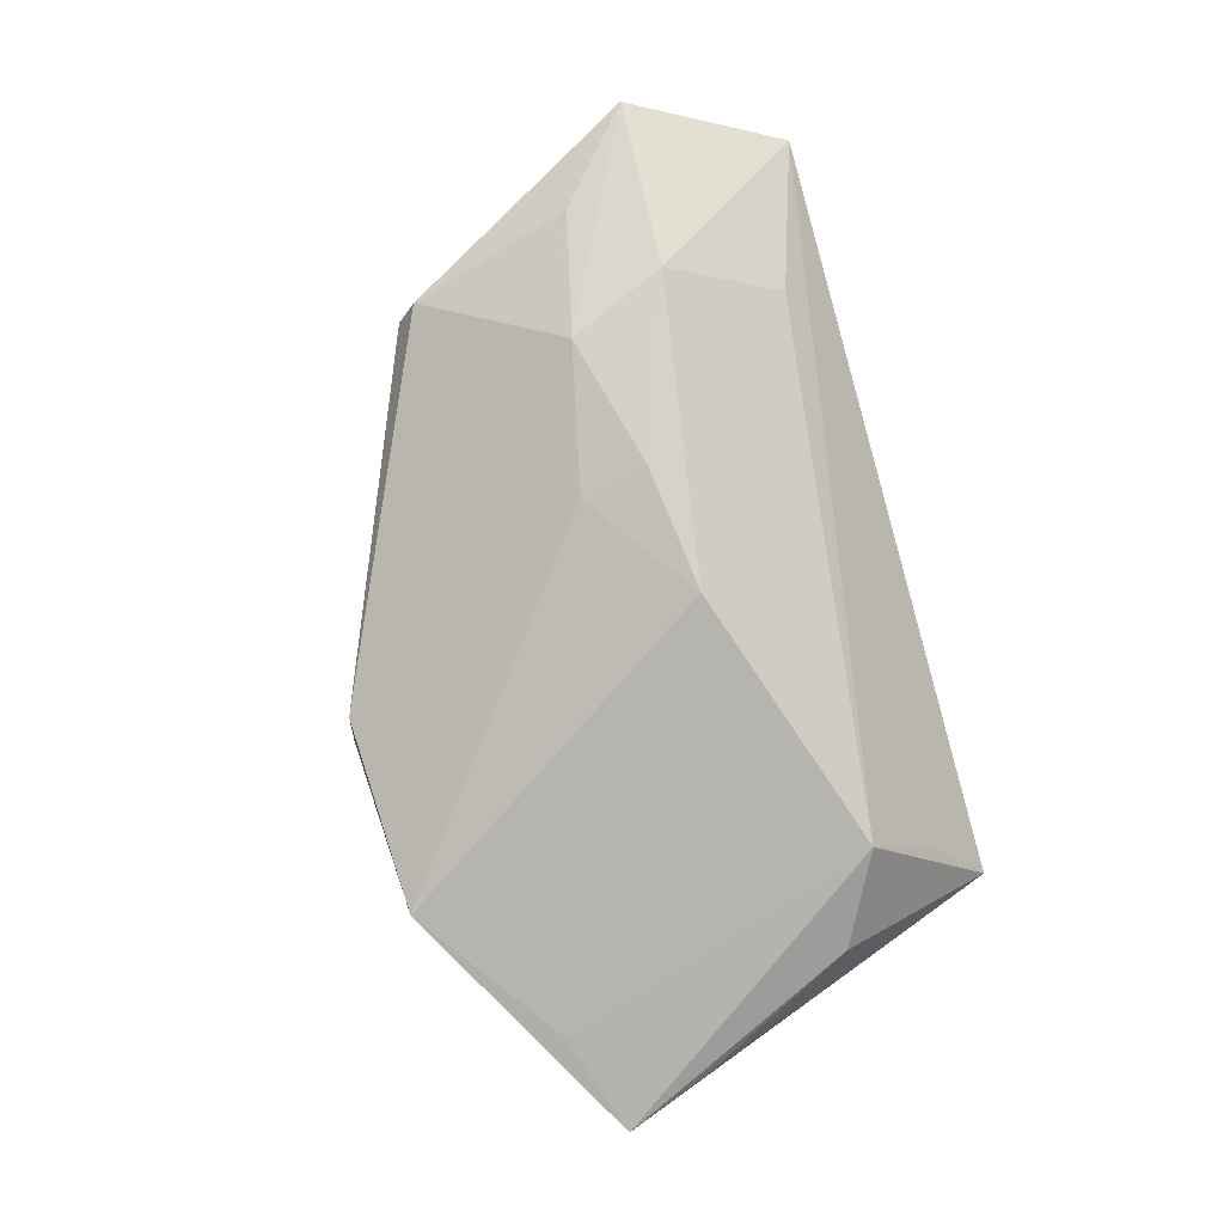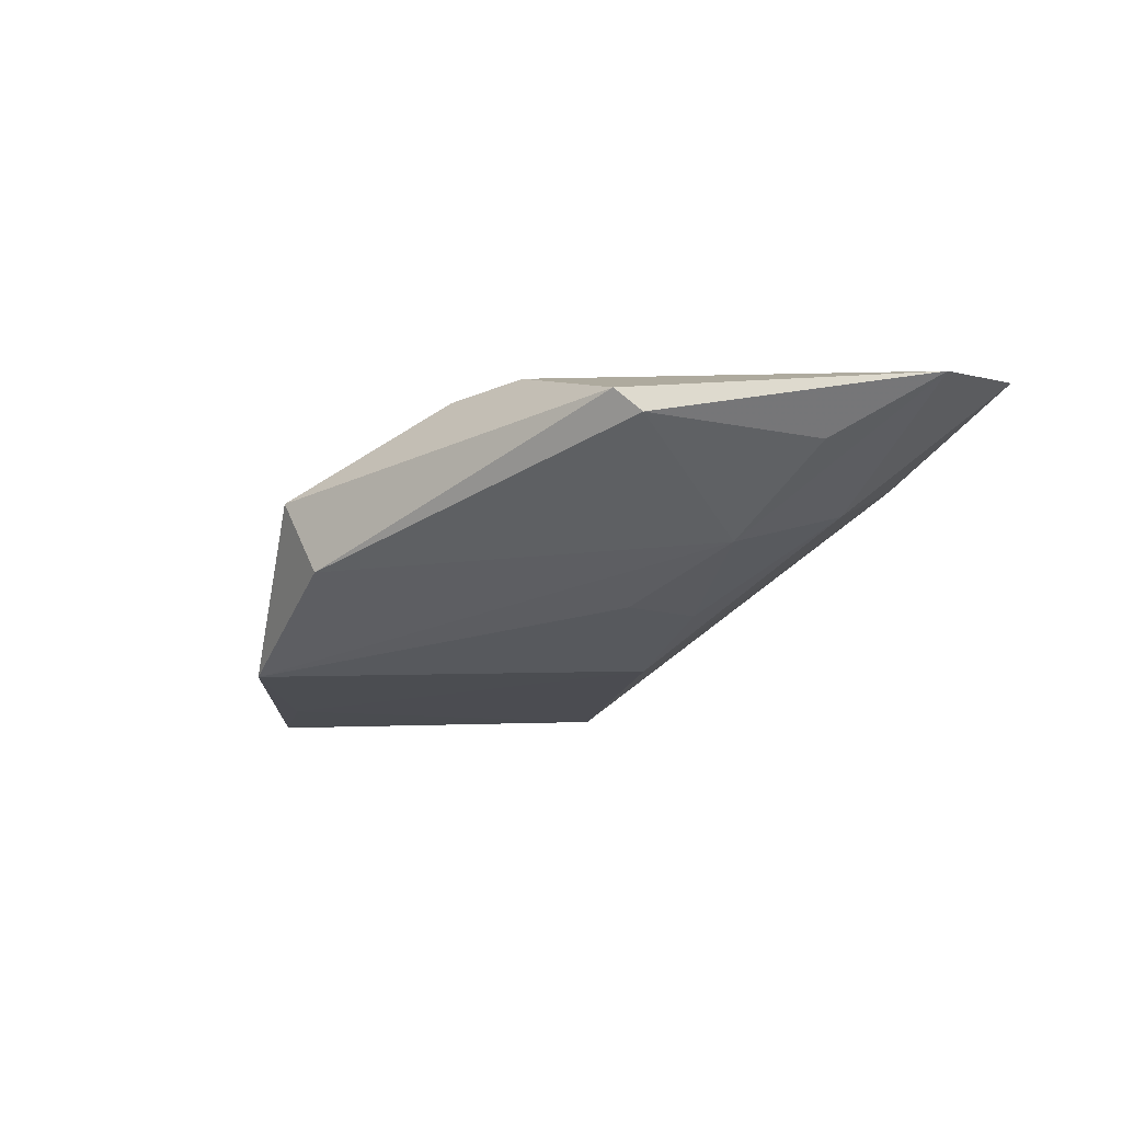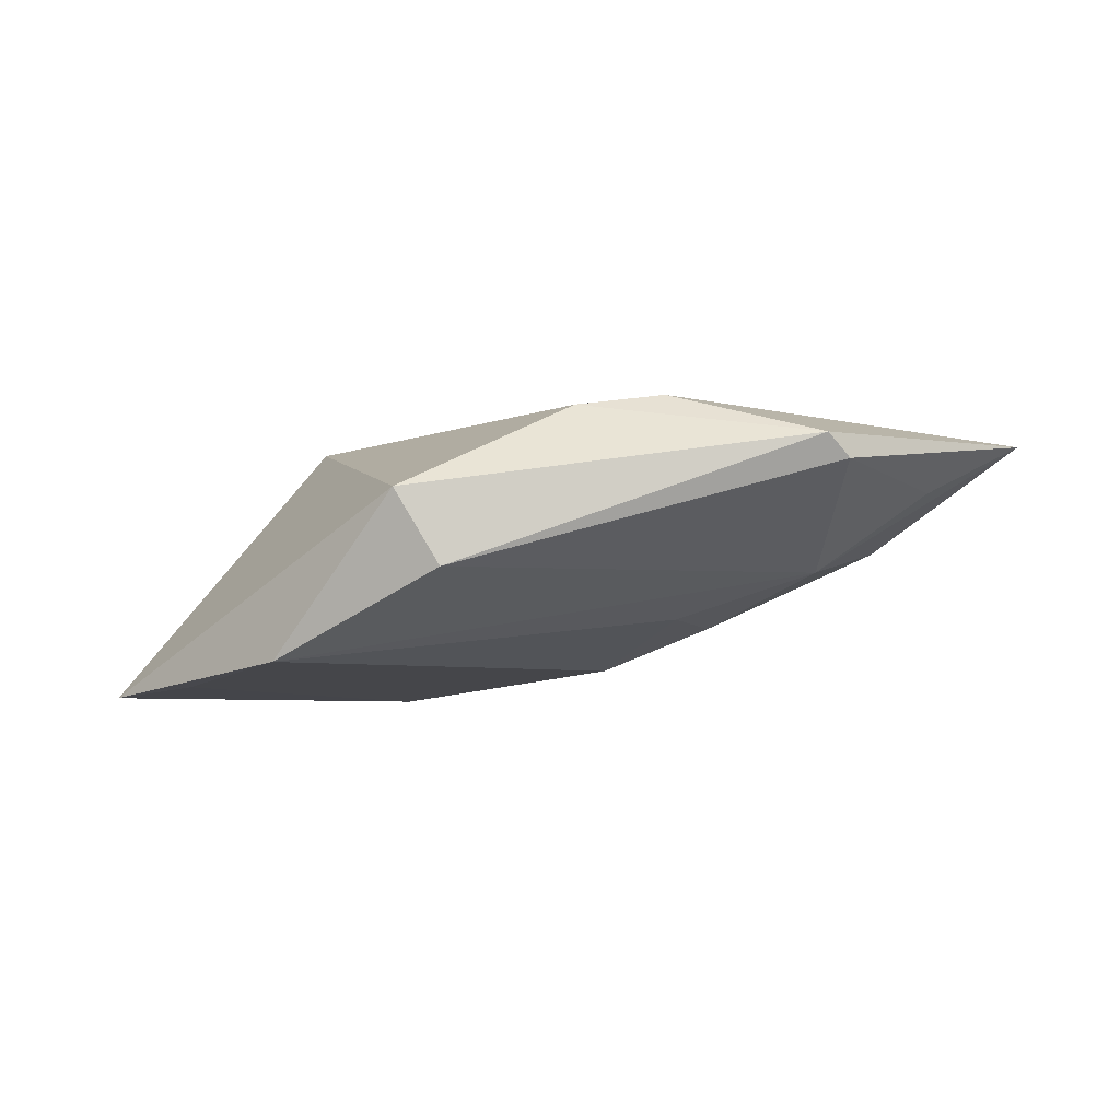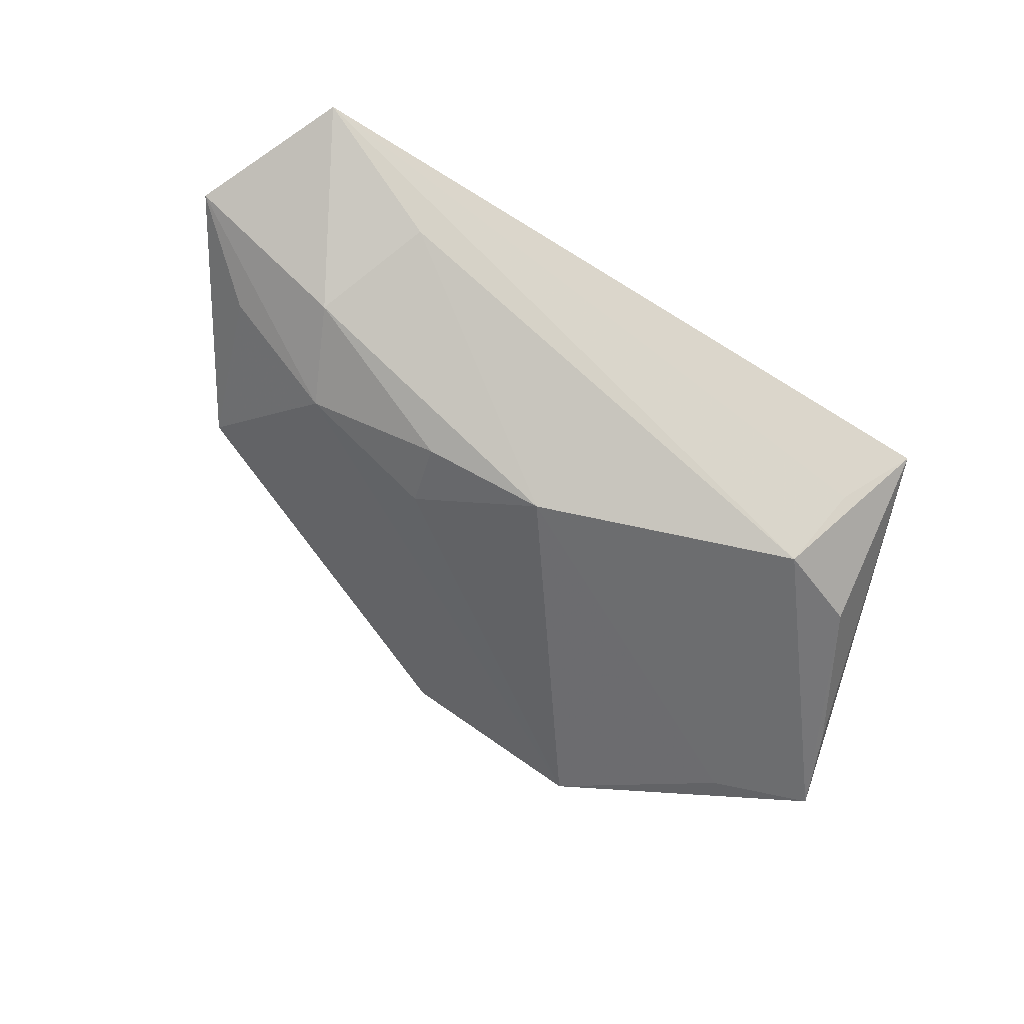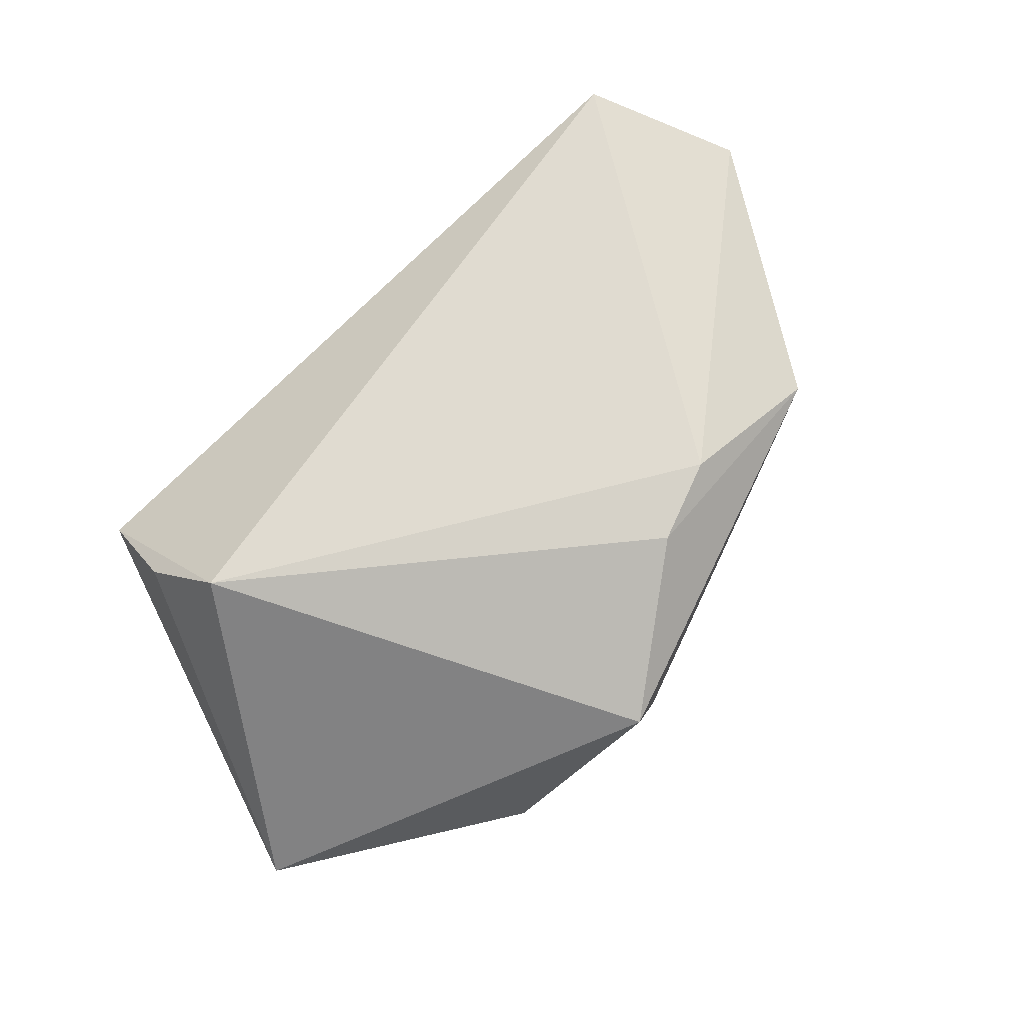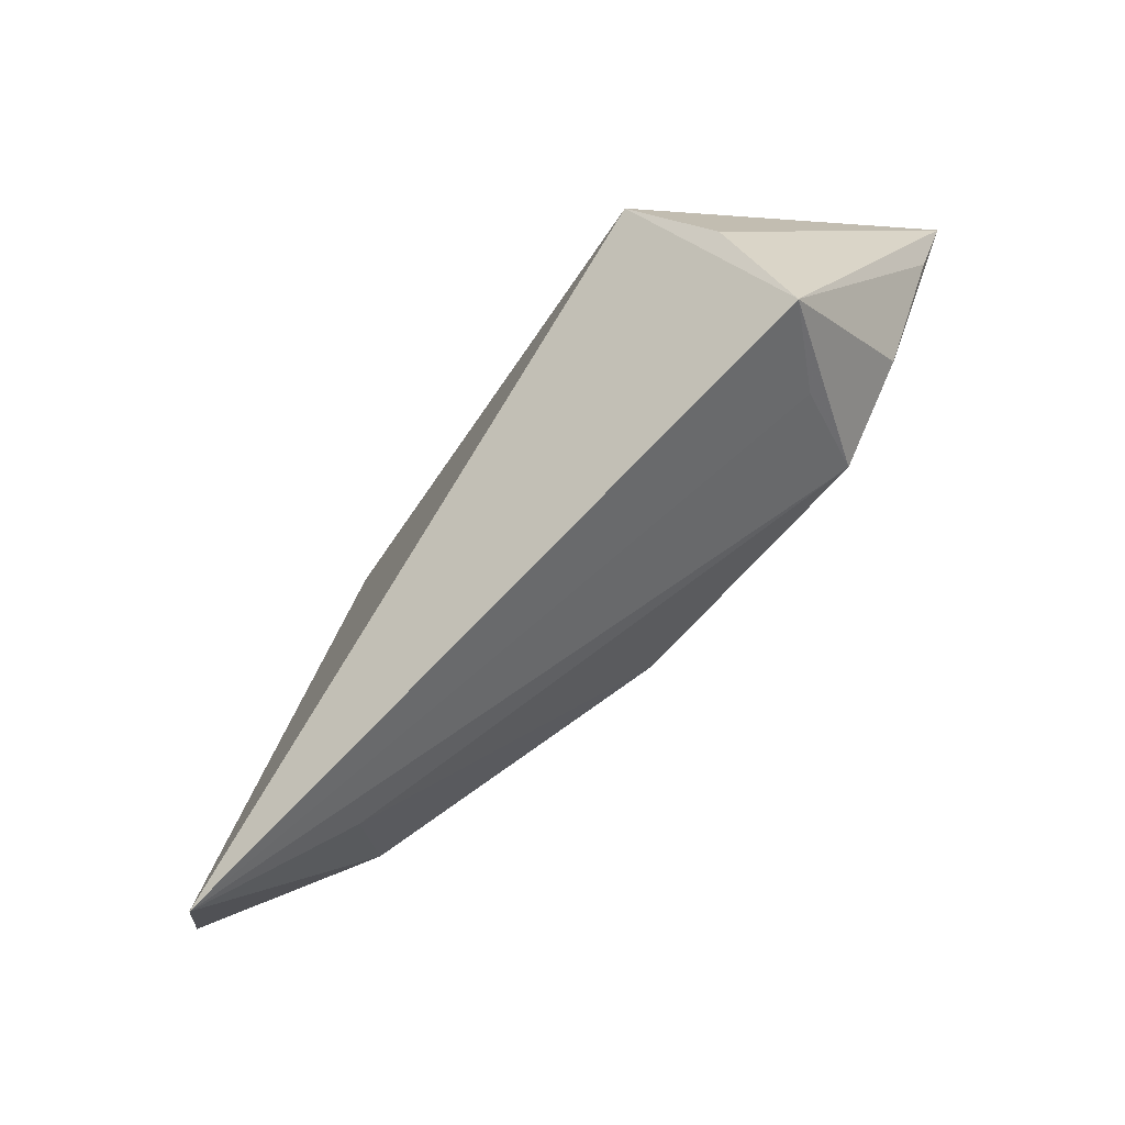
<metadata>
{"format":"obj","ext":"obj","renderer":"f3d","projection":"perspective","resolution":1024,"background":"white","views":[{"elev":-77.4,"azim":-74.7,"up":"+Z"},{"elev":-10.0,"azim":-120.5,"up":"+Z"},{"elev":-6.0,"azim":-161.2,"up":"+Z"},{"elev":-54.4,"azim":-29.3,"up":"+Z"},{"elev":69.9,"azim":138.3,"up":"+Z"},{"elev":-75.8,"azim":57.3,"up":"+Y"}]}
</metadata>
<code>
v 0.03725 -0.03113 -0.002605
v -0.06245 -0.01269 0.0121
v 0.04651 0.006573 -0.01867
v 0.03798 -0.01945 0.006463
v -0.05223 -0.003372 0.00534
v -0.008353 -0.007216 -0.01607
v -0.03628 -0.02565 0.004577
v -0.02123 0.003315 -0.01025
v -0.002608 0.03681 -0.006087
v 0.02449 -0.01851 -0.01937
v 0.0507 0.01718 -0.01981
v 0.03622 -0.01273 -0.01813
v -0.0464 0.01718 0.007134
v -0.05267 -0.03113 0.01542
v -0.01482 0.02457 0.01408
v 0.002536 0.03878 0.003151
v 0.03412 -0.01004 0.01542
v -0.03846 -0.0003331 -0.0045
v 0.03778 0.02138 -0.01873
v -0.02313 -0.00503 -0.01096
v -0.04439 0.01985 0.009976
v 0.02946 -0.0253 -0.0101
v 0.0195 0.03482 -0.01653
v -0.02477 0.02028 0.01542
v -0.04332 -0.01236 -0.00119
f 16 17 11
f 4 1 11
f 11 17 4
f 4 17 1
f 23 16 11
f 1 17 14
f 12 10 11
f 1 10 12
f 24 14 17
f 2 14 24
f 11 10 19
f 19 23 11
f 22 10 1
f 1 14 22
f 22 14 10
f 11 1 3
f 3 12 11
f 1 12 3
f 17 16 15
f 15 24 17
f 16 23 9
f 2 24 21
f 21 13 2
f 21 15 16
f 24 15 21
f 16 9 21
f 21 9 13
f 6 19 10
f 23 19 6
f 25 14 2
f 20 6 25
f 13 9 18
f 20 25 18
f 18 9 23
f 18 25 2
f 7 6 10
f 7 25 6
f 10 14 7
f 14 25 7
f 8 18 23
f 20 18 8
f 23 6 8
f 8 6 20
f 2 13 5
f 5 18 2
f 13 18 5

</code>
